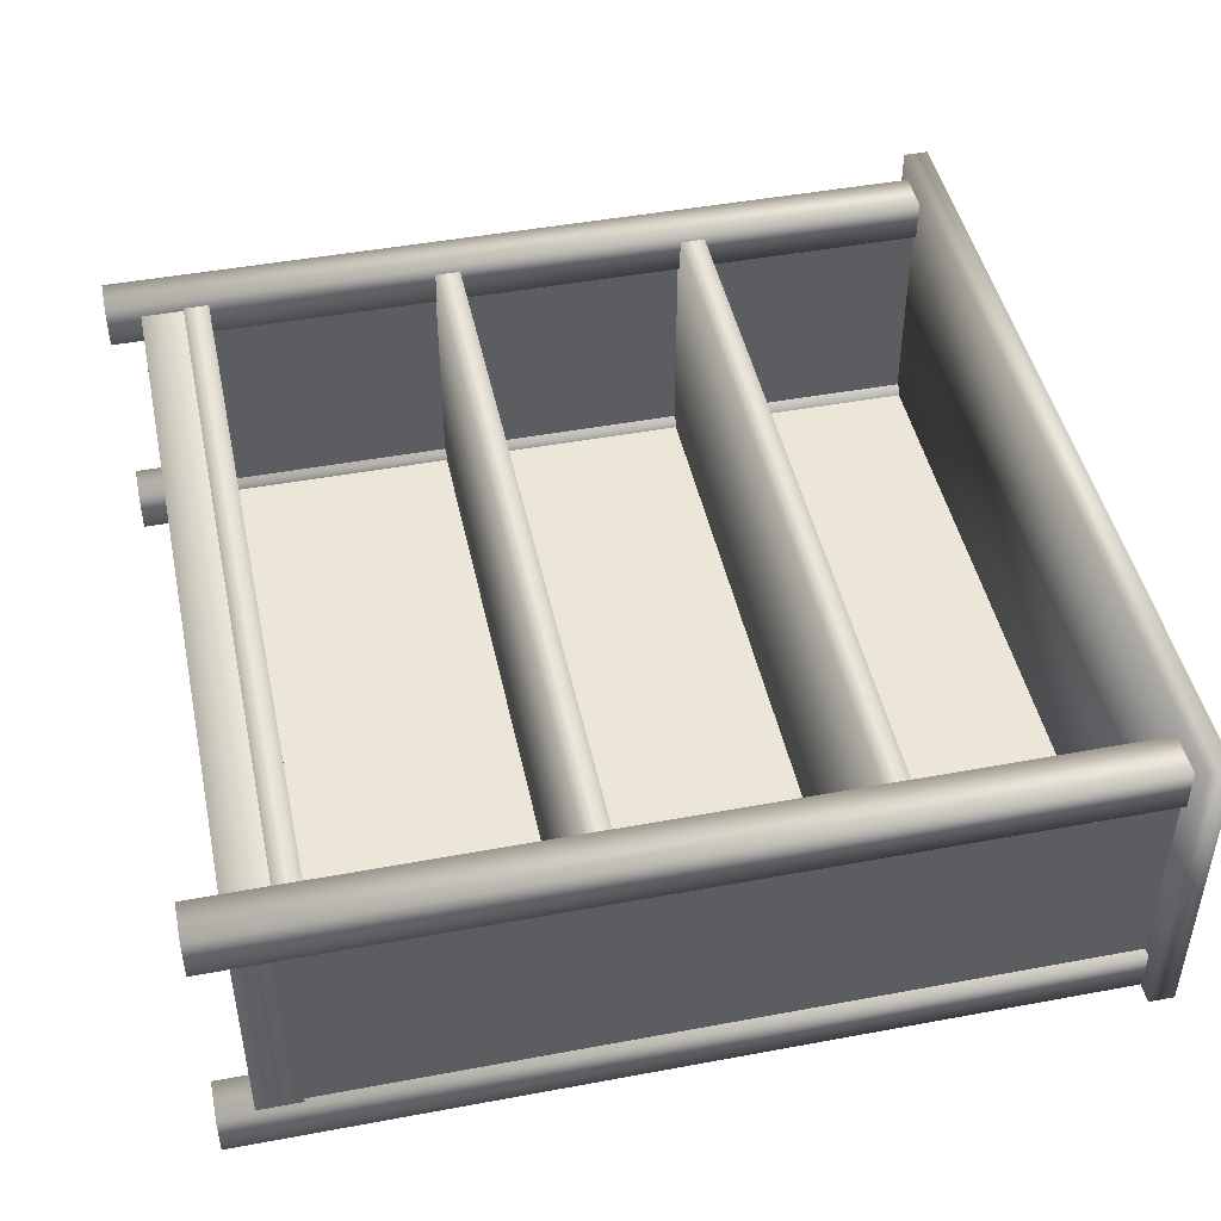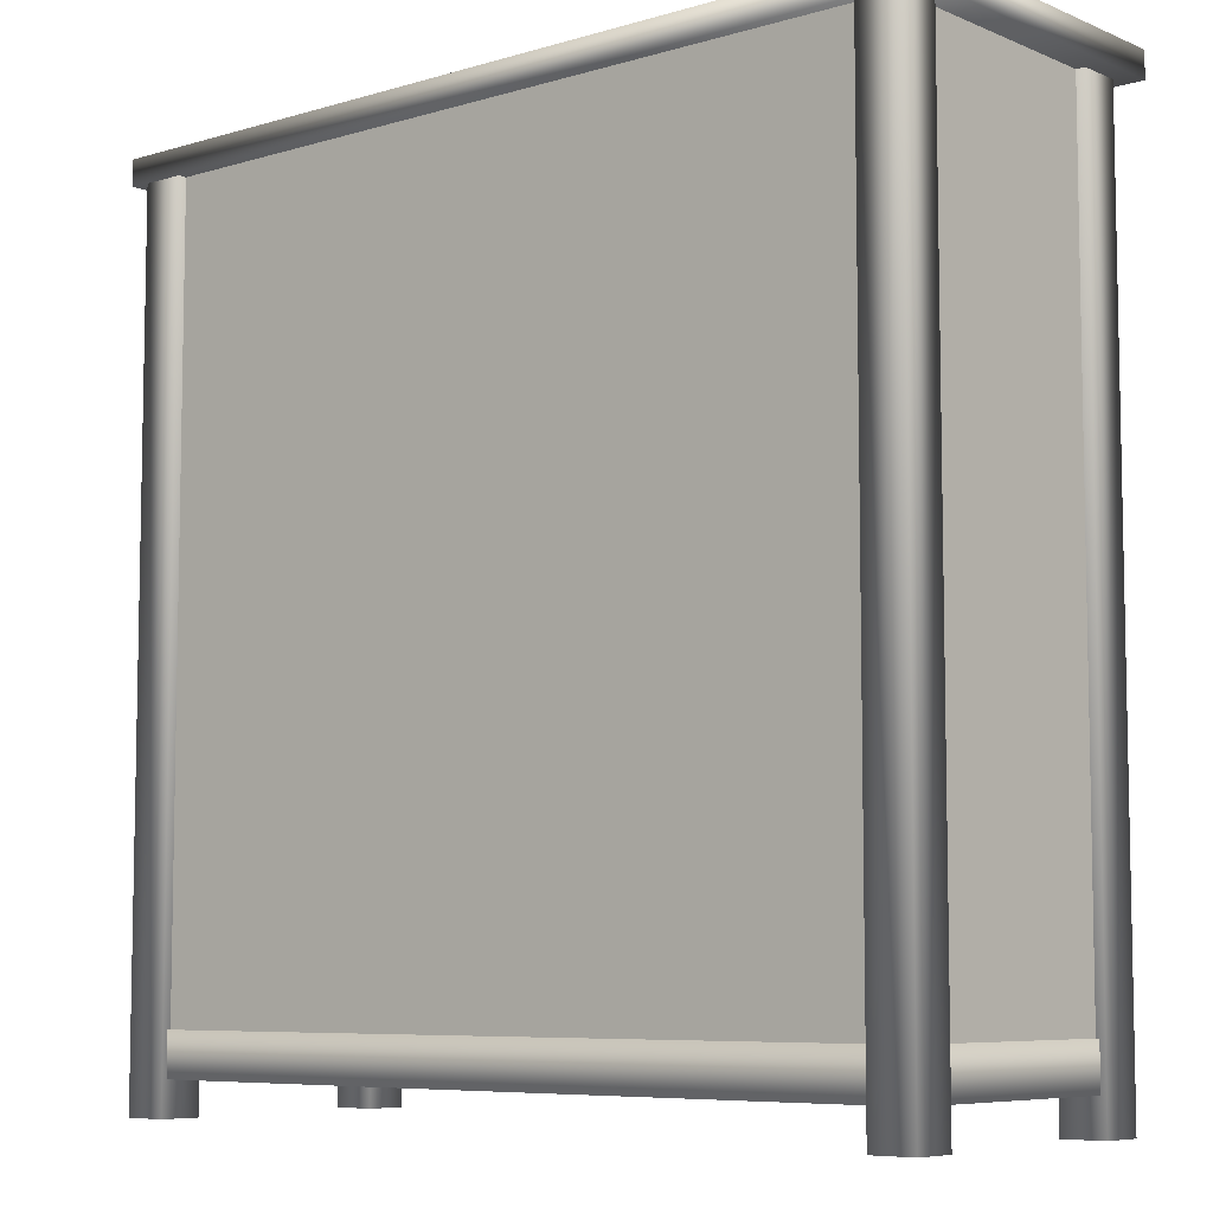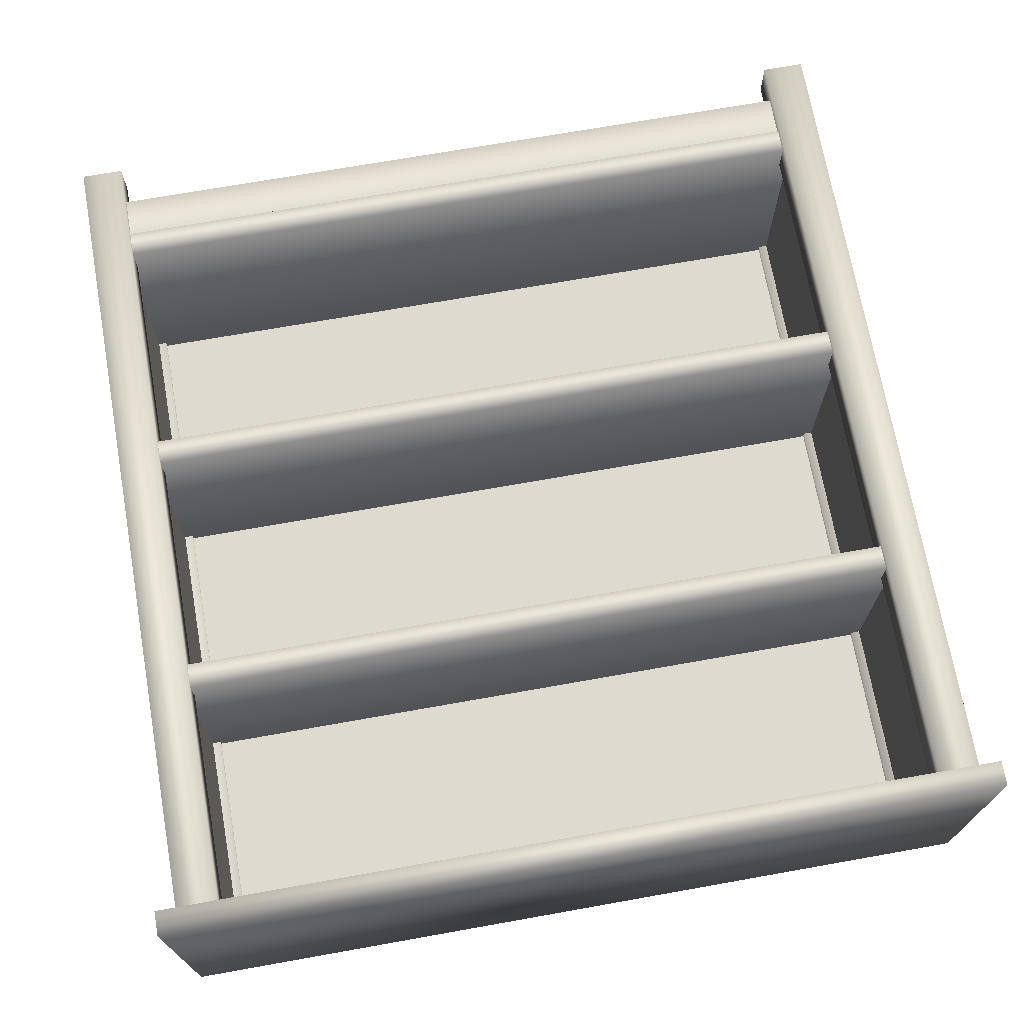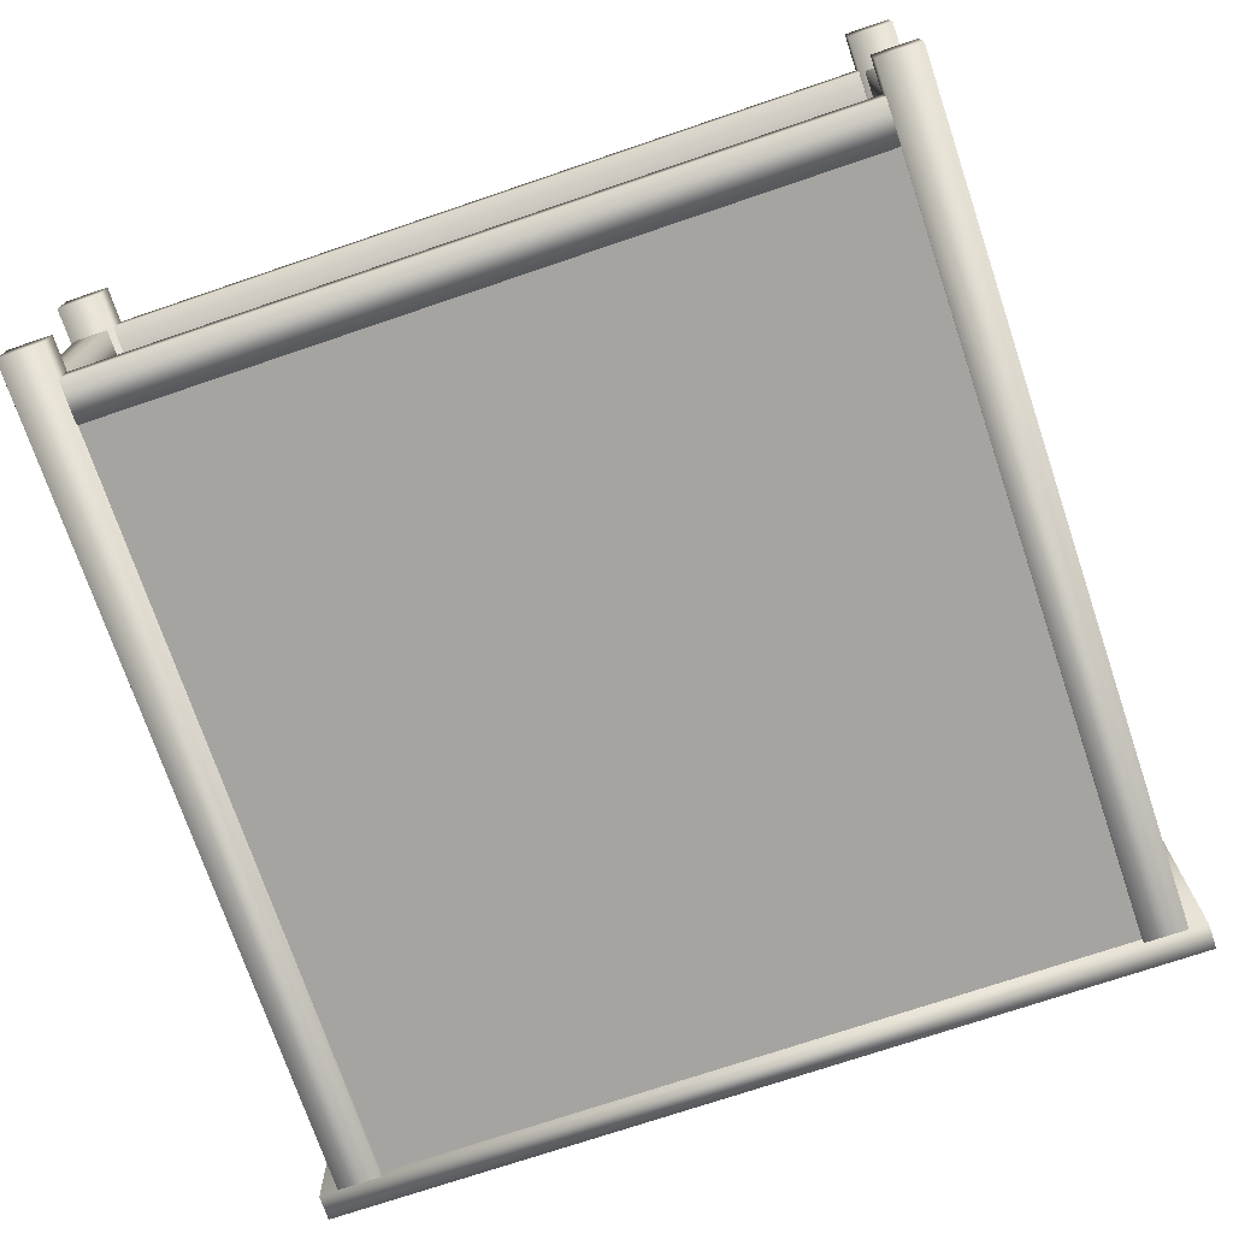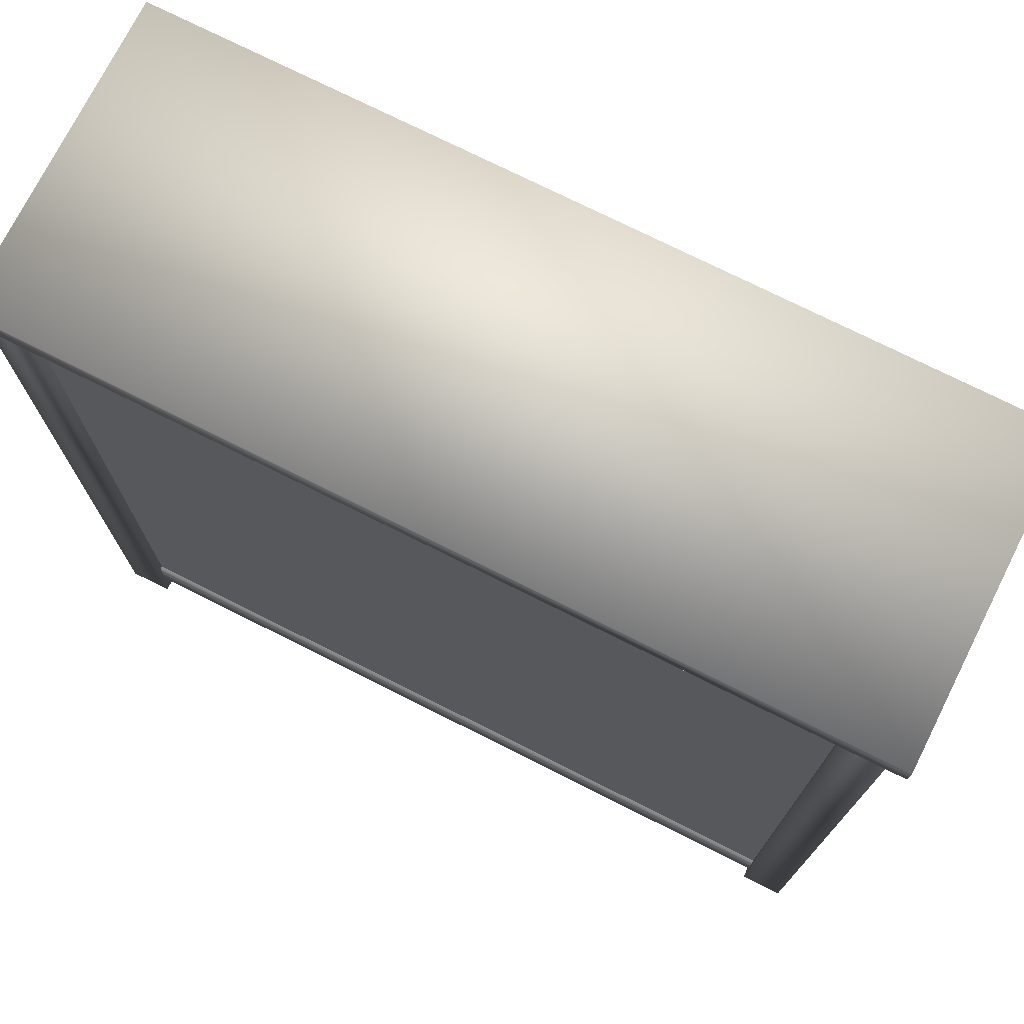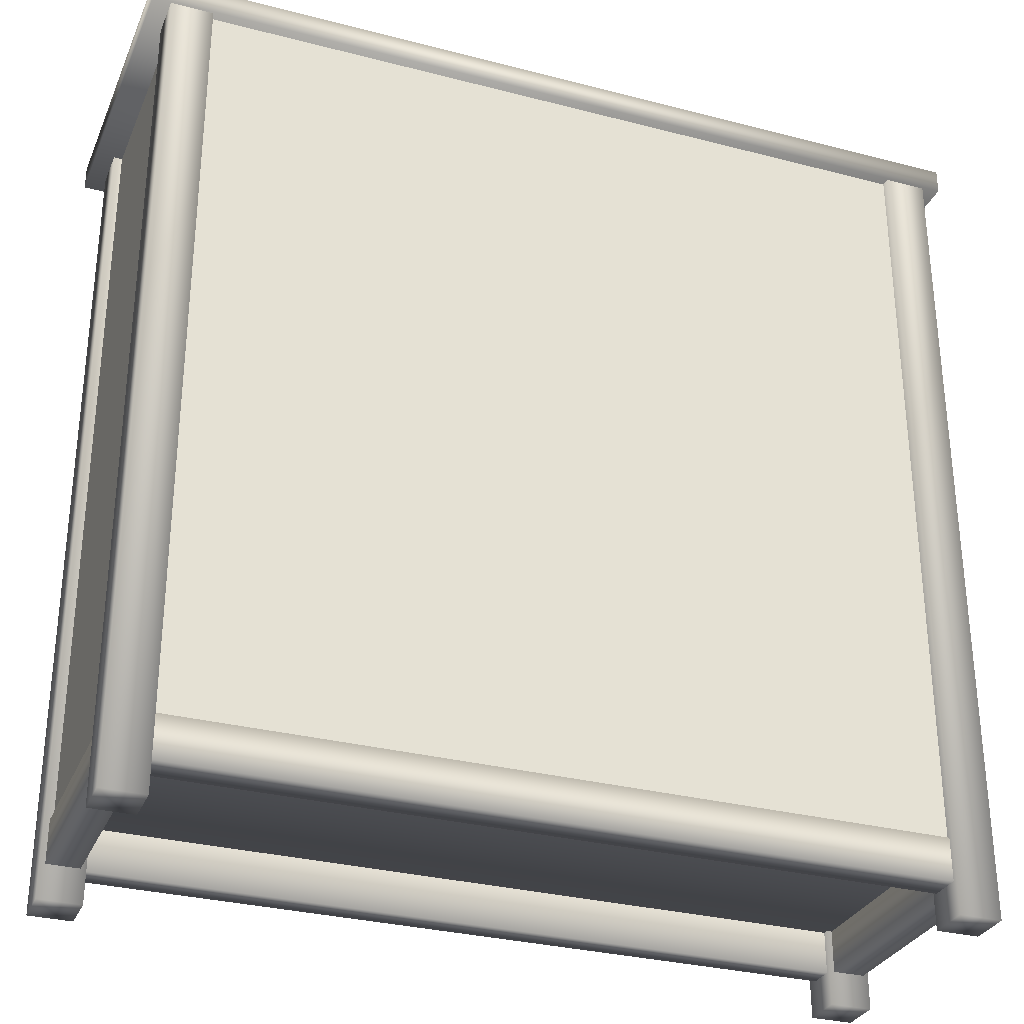
<metadata>
{"format":"obj","ext":"obj","renderer":"f3d","projection":"perspective","resolution":1024,"background":"white","views":[{"elev":46.2,"azim":78.0,"up":"+Z"},{"elev":-7.1,"azim":-139.6,"up":"+Y"},{"elev":70.7,"azim":169.9,"up":"+Z"},{"elev":-73.5,"azim":18.7,"up":"+Z"},{"elev":74.3,"azim":-153.3,"up":"+Y"},{"elev":-30.8,"azim":159.5,"up":"+Y"}]}
</metadata>
<code>
o bookshelf_wood
v -1.803 0.36 0.6
v -1.803 0.48 0.6
v -1.803 0.36 -0.6022
v -1.803 0.48 -0.6022
v 1.803 0.36 0.6
v 1.803 0.48 0.6
v 1.803 0.36 -0.6022
v 1.803 0.48 -0.6022
v -1.803 1.56 0.6
v -1.803 1.68 0.6
v -1.803 1.56 -0.6022
v -1.803 1.68 -0.6022
v 1.803 1.56 0.6
v 1.803 1.68 0.6
v 1.803 1.56 -0.6022
v 1.803 1.68 -0.6022
v -1.803 2.76 0.6
v -1.803 2.88 0.6
v -1.803 2.76 -0.6022
v -1.803 2.88 -0.6022
v 1.803 2.76 0.6
v 1.803 2.88 0.6
v 1.803 2.76 -0.6022
v 1.803 2.88 -0.6022
v -2.048 3.96 0.729
v -2.048 4.08 0.729
v -2.048 3.96 -0.771
v -2.048 4.08 -0.771
v 2.048 3.96 0.729
v 2.048 4.08 0.729
v 2.048 3.96 -0.771
v 2.048 4.08 -0.771
v 1.8 3.962 0.4415
v 1.92 3.962 0.4415
v 1.8 3.962 -0.5615
v 1.92 3.962 -0.5615
v 1.8 0.36 0.4415
v 1.92 0.36 0.4415
v 1.8 0.36 -0.5615
v 1.92 0.36 -0.5615
v -1.92 3.962 0.4415
v -1.8 3.962 0.4415
v -1.92 3.962 -0.5615
v -1.8 3.962 -0.5615
v -1.92 0.36 0.4415
v -1.8 0.36 0.4415
v -1.92 0.36 -0.5615
v -1.8 0.36 -0.5615
v -1.762 3.962 -0.6
v -1.762 3.962 -0.72
v -1.762 0.36 -0.6
v -1.762 0.36 -0.72
v 1.762 3.962 -0.6
v 1.762 3.962 -0.72
v 1.762 0.36 -0.6
v 1.762 0.36 -0.72
v 1.762 0.1609 0.5856
v -1.762 0.1609 0.5856
v 1.762 0.1609 0.4644
v -1.762 0.1609 0.4644
v 1.762 0.3625 0.5856
v -1.762 0.3625 0.5856
v 1.762 0.3625 0.4644
v -1.762 0.3625 0.4644
v 1.762 0.1609 -0.7356
v -1.762 0.1609 -0.7356
v 1.762 0.1609 -0.5844
v -1.762 0.1609 -0.5844
v 1.762 0.3625 -0.7356
v -1.762 0.3625 -0.7356
v 1.762 0.3625 -0.5844
v -1.762 0.3625 -0.5844
v 1.784 0.3625 0.4415
v 1.784 0.3625 -0.5615
v 1.784 0.1609 0.4415
v 1.784 0.1609 -0.5615
v 1.936 0.3625 0.4415
v 1.936 0.3625 -0.5615
v 1.936 0.1609 0.4415
v 1.936 0.1609 -0.5615
v -1.784 0.3625 0.4415
v -1.784 0.3625 -0.5615
v -1.784 0.1609 0.4415
v -1.784 0.1609 -0.5615
v -1.936 0.3625 0.4415
v -1.936 0.3625 -0.5615
v -1.936 0.1609 0.4415
v -1.936 0.1609 -0.5615
v 1.759 0 0.6408
v 1.759 3.962 0.6408
v 1.759 0 0.4392
v 1.759 3.962 0.4392
v 1.961 0 0.6408
v 1.961 3.962 0.6408
v 1.961 0 0.4392
v 1.961 3.962 0.4392
v 1.759 0 -0.5592
v 1.759 3.962 -0.5592
v 1.759 0 -0.7608
v 1.759 3.962 -0.7608
v 1.961 0 -0.5592
v 1.961 3.962 -0.5592
v 1.961 0 -0.7608
v 1.961 3.962 -0.7608
v -1.759 0 0.6408
v -1.759 3.962 0.6408
v -1.759 0 0.4392
v -1.759 3.962 0.4392
v -1.961 0 0.6408
v -1.961 3.962 0.6408
v -1.961 0 0.4392
v -1.961 3.962 0.4392
v -1.759 0 -0.5592
v -1.759 3.962 -0.5592
v -1.759 0 -0.7608
v -1.759 3.962 -0.7608
v -1.961 0 -0.5592
v -1.961 3.962 -0.5592
v -1.961 0 -0.7608
v -1.961 3.962 -0.7608
f 5 6 2 1
f 3 7 5 1
f 8 4 2 6
f 13 14 10 9
f 11 15 13 9
f 16 12 10 14
f 21 22 18 17
f 19 23 21 17
f 24 20 18 22
f 25 26 28 27
f 27 28 32 31
f 31 32 30 29
f 29 30 26 25
f 27 31 29 25
f 32 28 26 30
f 35 39 37 33
f 40 36 34 38
f 43 47 45 41
f 48 44 42 46
f 51 55 53 49
f 56 52 50 54
f 57 58 60 59
f 59 60 64 63
f 61 62 58 57
f 65 67 68 66
f 67 71 72 68
f 71 69 70 72
f 69 65 66 70
f 73 74 76 75
f 75 76 80 79
f 79 80 78 77
f 77 78 74 73
f 81 83 84 82
f 83 87 88 84
f 87 85 86 88
f 85 81 82 86
f 89 90 92 91
f 91 92 96 95
f 95 96 94 93
f 93 94 90 89
f 91 95 93 89
f 97 98 100 99
f 99 100 104 103
f 103 104 102 101
f 101 102 98 97
f 99 103 101 97
f 105 107 108 106
f 107 111 112 108
f 111 109 110 112
f 109 105 106 110
f 107 105 109 111
f 113 115 116 114
f 115 119 120 116
f 119 117 118 120
f 117 113 114 118
f 115 113 117 119

</code>
